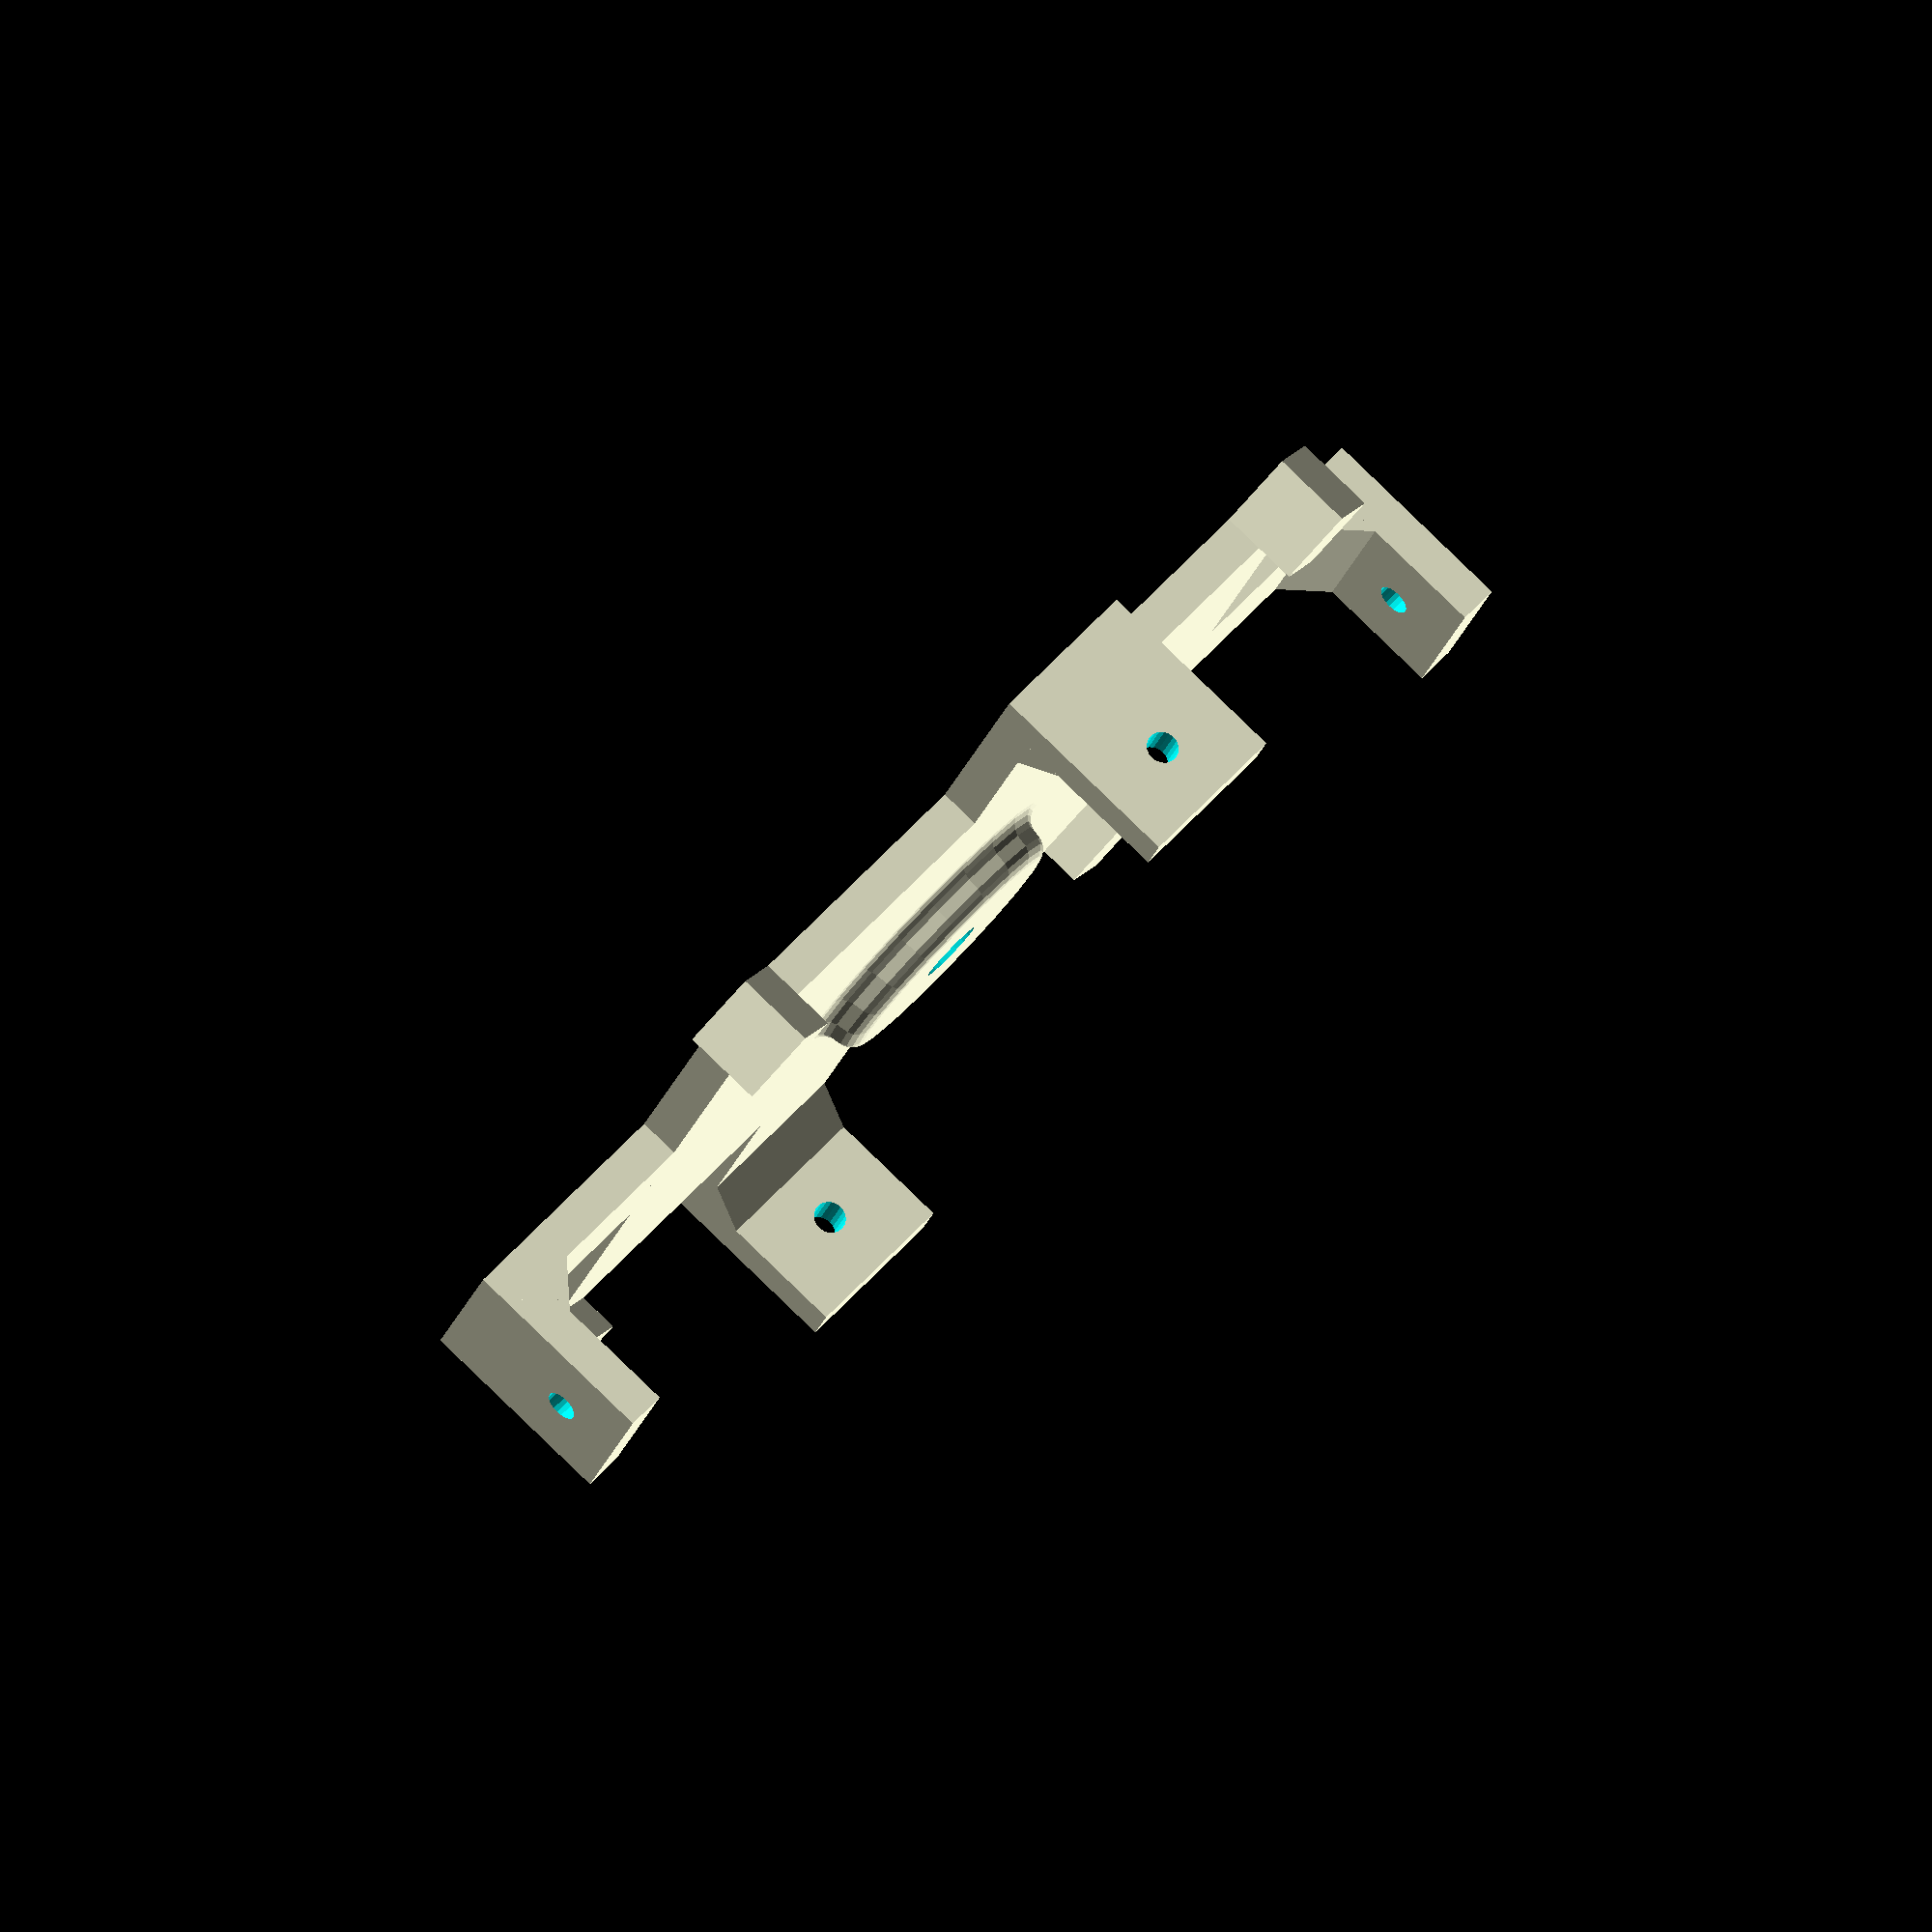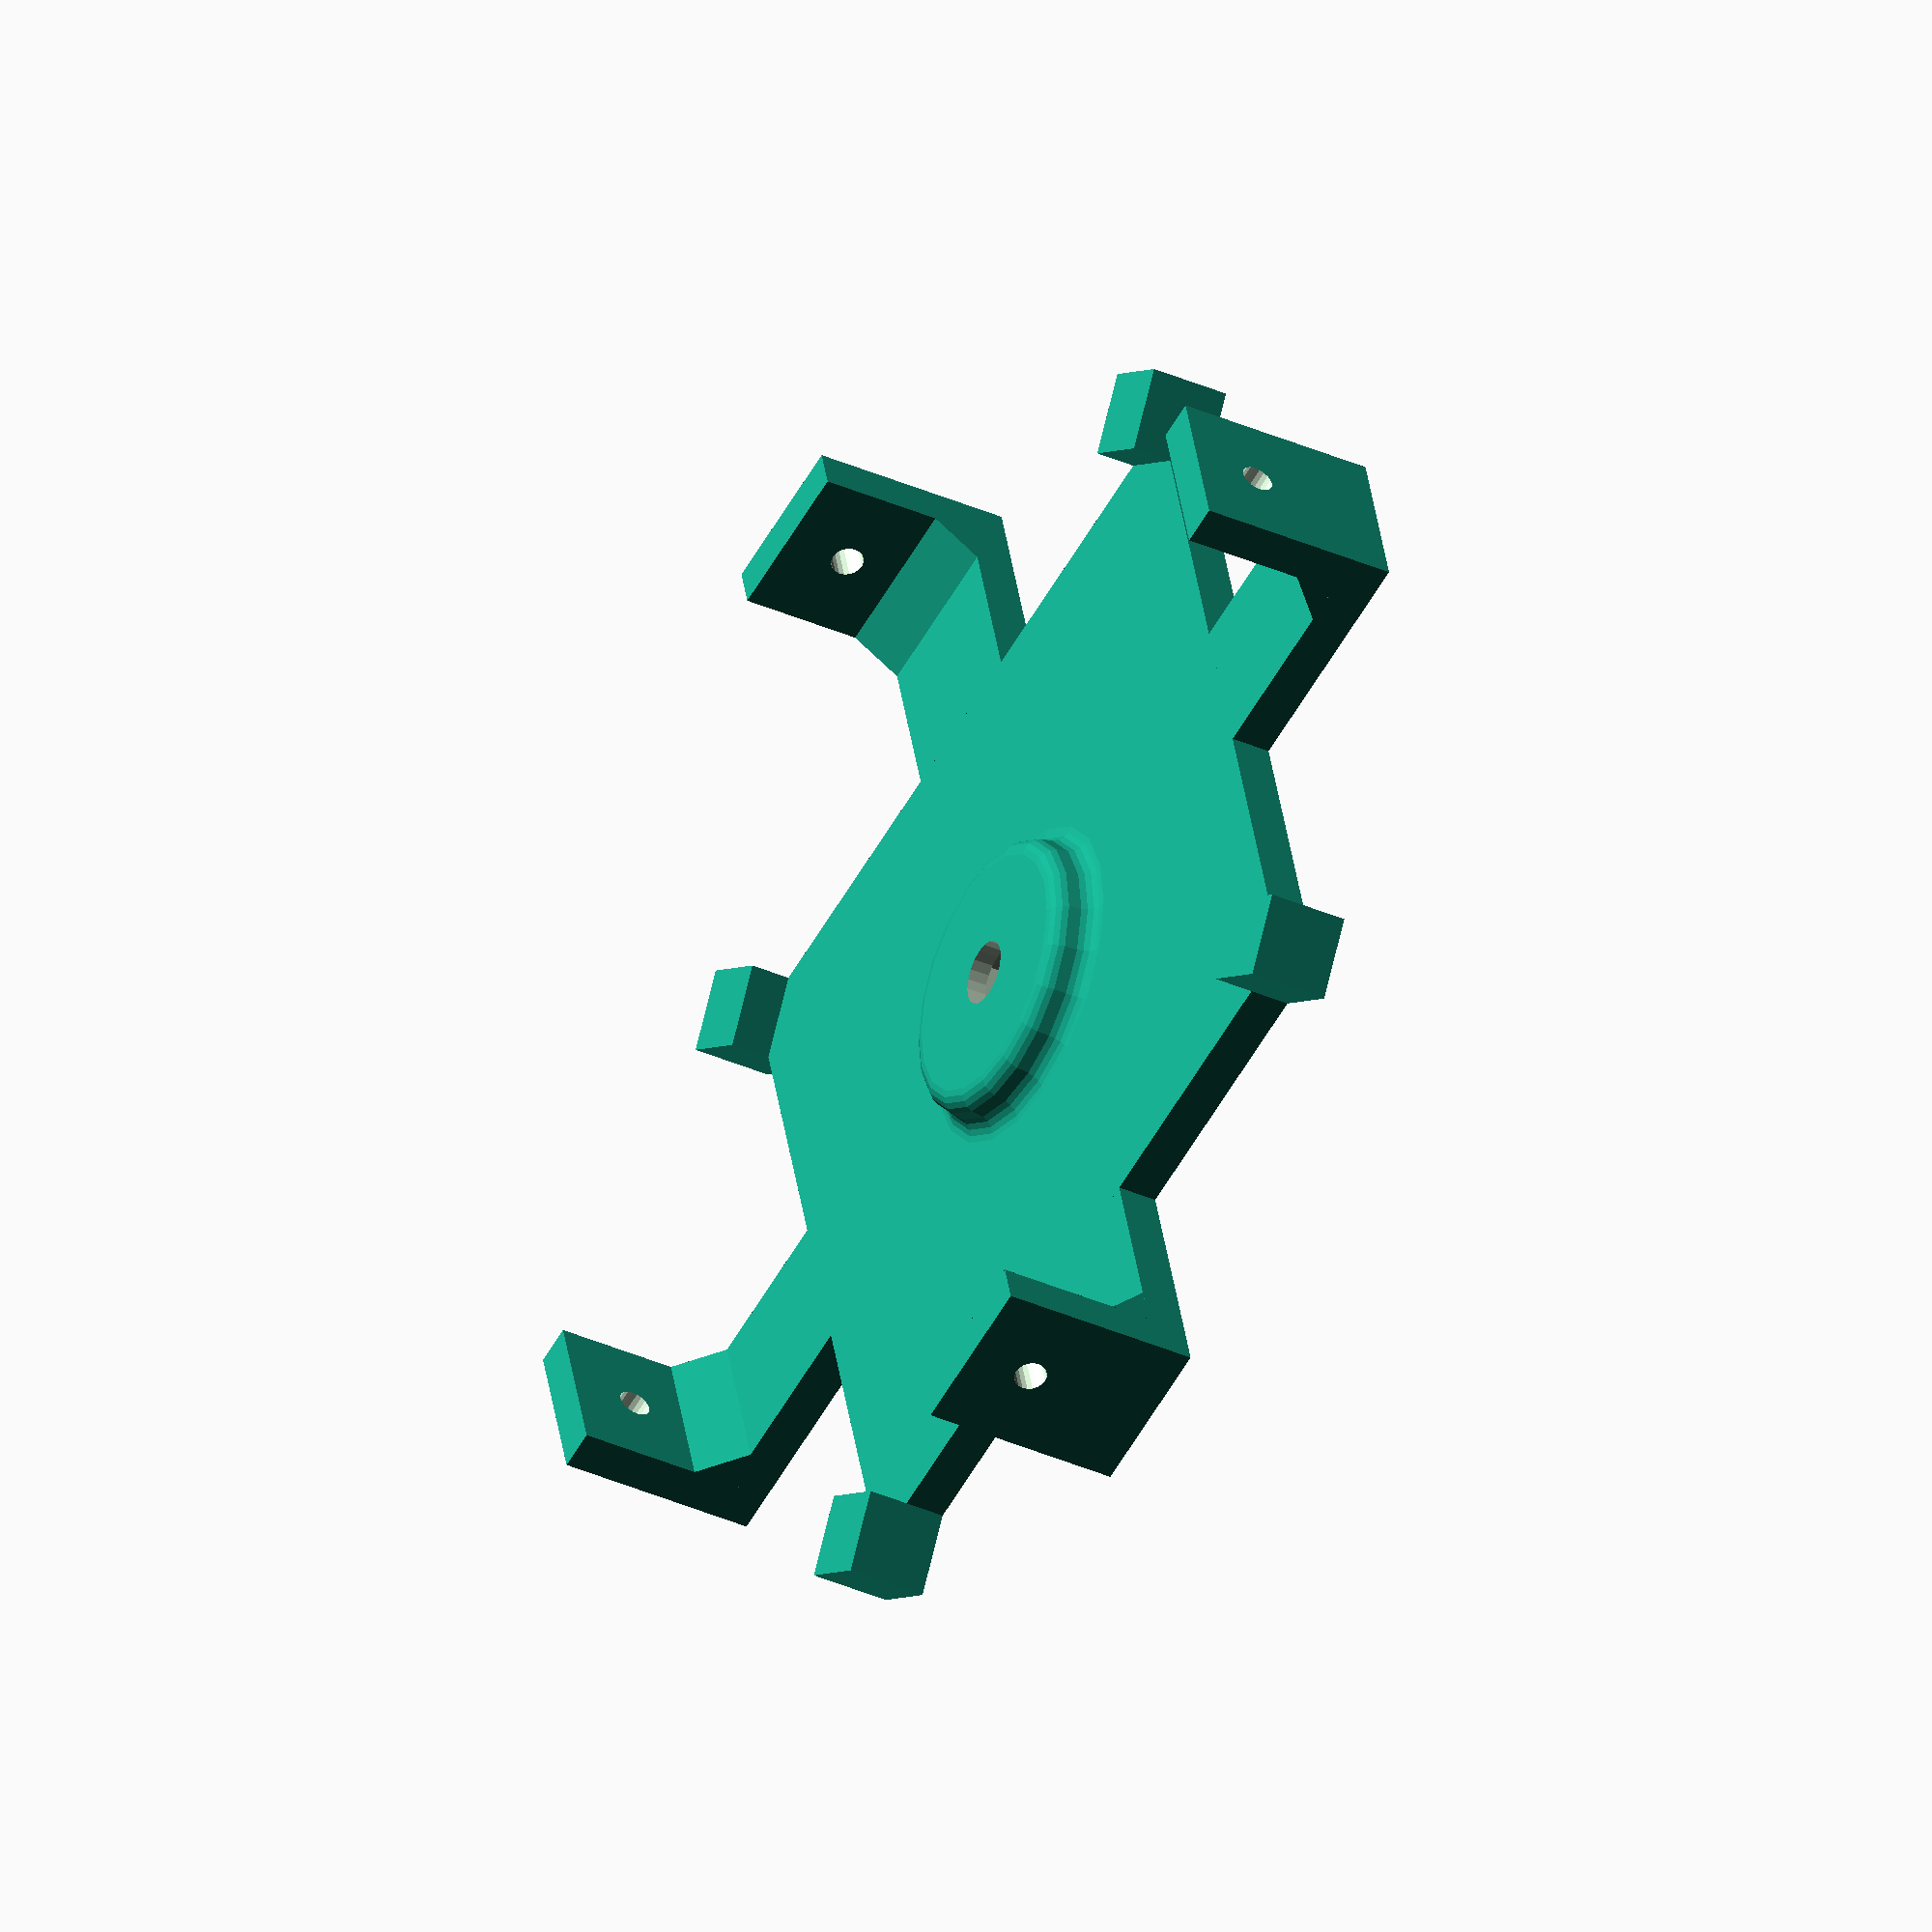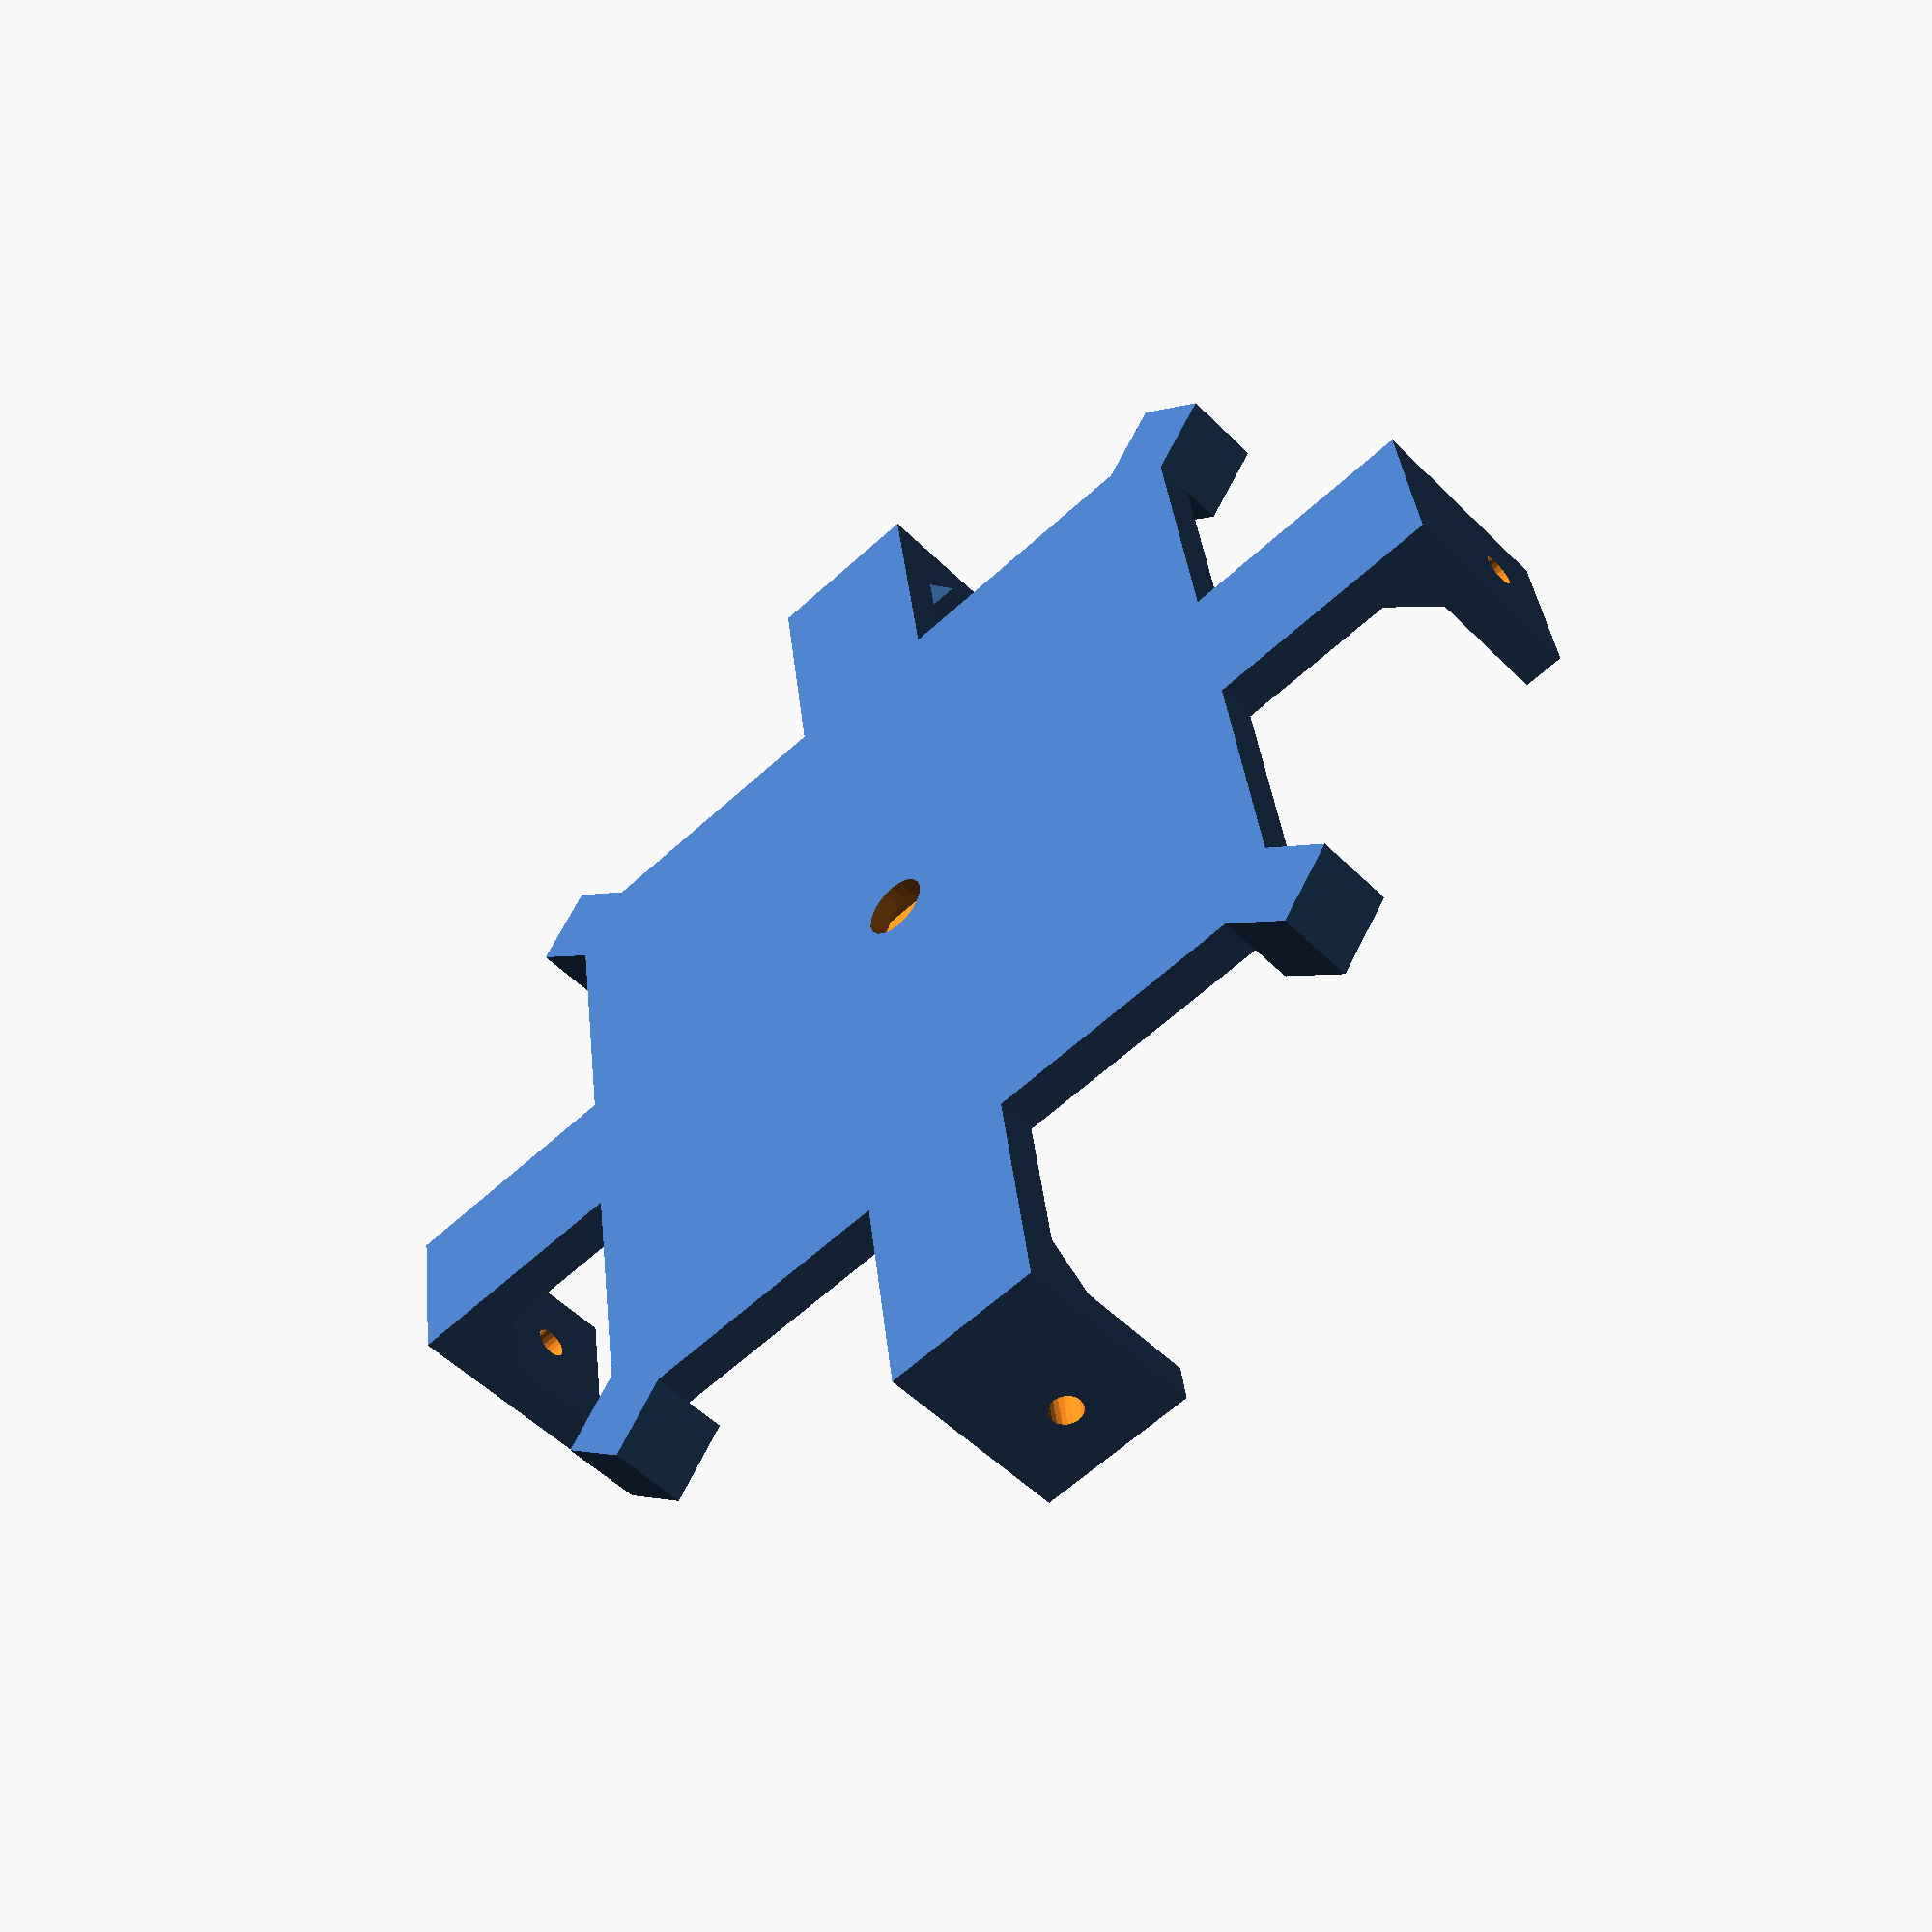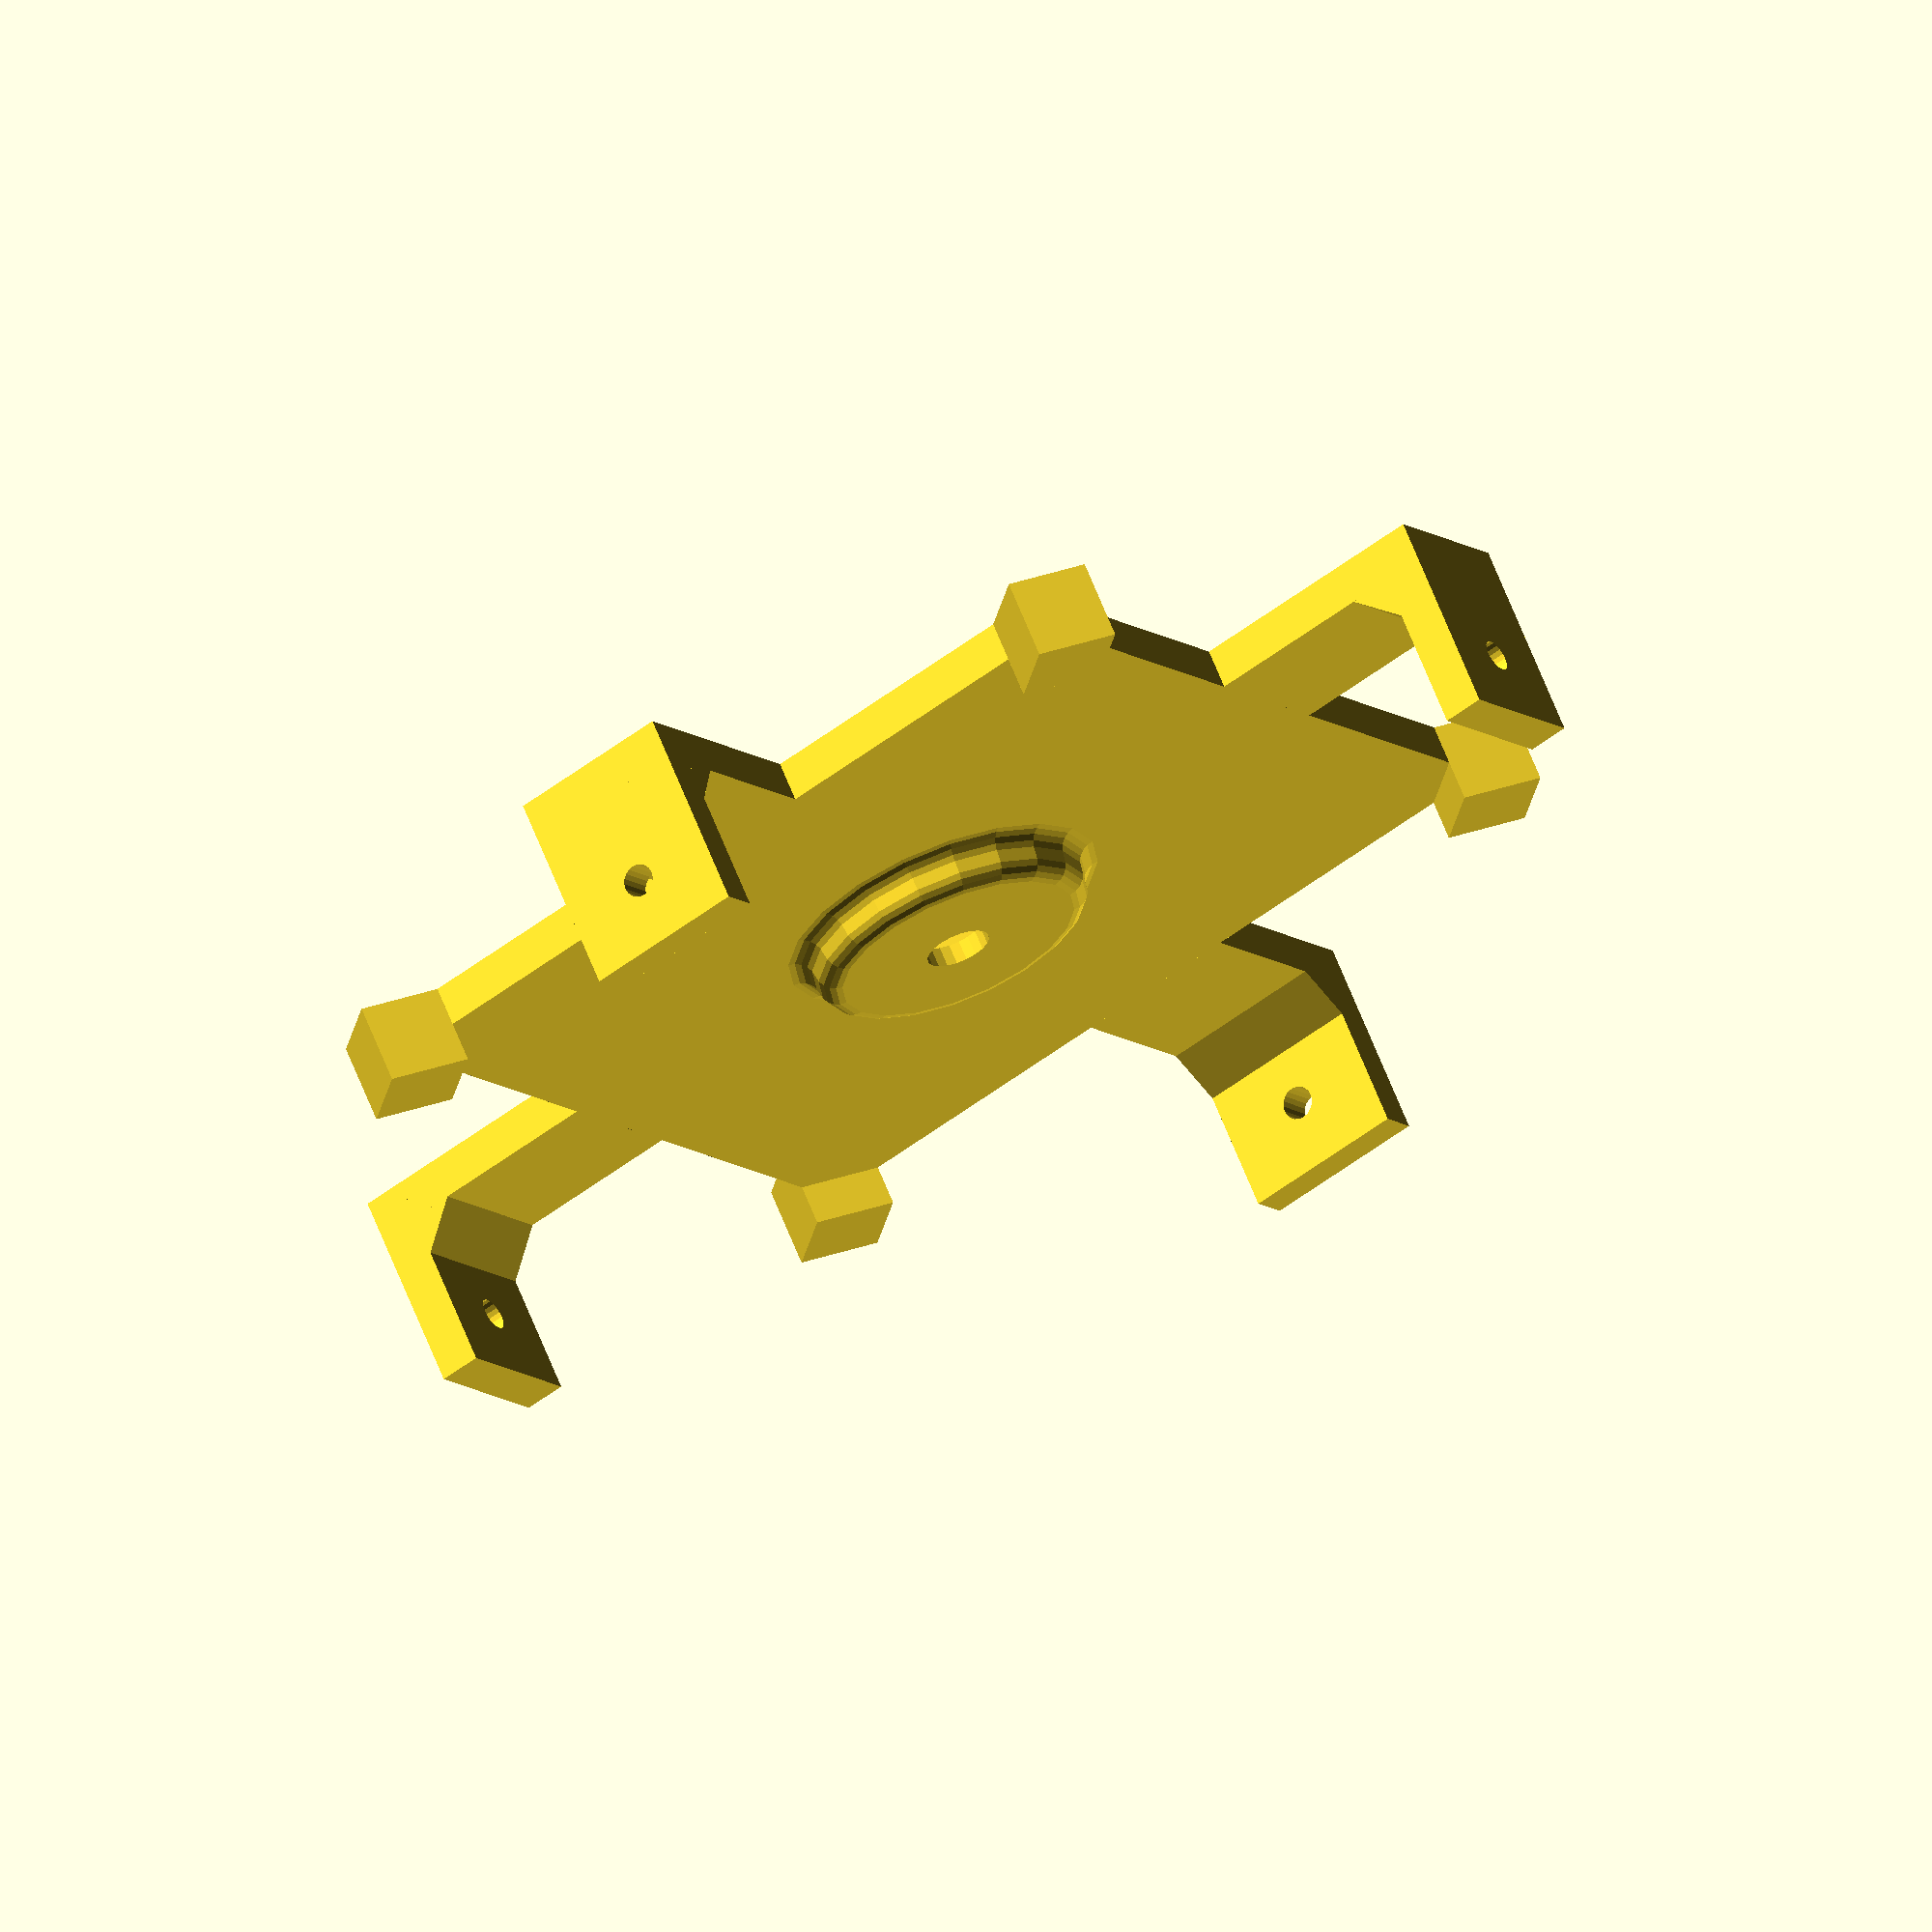
<openscad>
taille = 100;
tailleGuide = 10;
epaisseur = 5;

difference() {
	union() {
		translate([-taille / 2, -taille / 2,0]) cube([taille, taille, epaisseur]);
		for (i = [0 : 3]) {
			rotate(a = i * 90) {
				translate(v = [taille / 2, taille / 2, 0]) {
					rotate(a = 45) {
						translate([-tailleGuide / 2, -tailleGuide / 2,0]) {
							cube([tailleGuide, tailleGuide, 2 * epaisseur]);
						}
					}
				}
				translate(v = [0, -taille / 2, 0]) {
					patteAccroche(20, 30, 25, epaisseur); // Largeur, Longueur, Hauteur, Epaisseur
				}
			}
		}
		translate([0, 0, epaisseur]) {
			renfort(20, epaisseur);
		}
	}
	translate([0, 0, epaisseur]) {
		ecrou(13, 5);
	}
}

module ecrou(tailleEcrou, epaisseurEcrou) {
	union() {
		linear_extrude(height = epaisseurEcrou, center = true, convexity = 10, twist = 0)
		polygon(points =	[ [tailleEcrou, 0], [tailleEcrou * cos(60) , tailleEcrou * sin(60)], 
						[tailleEcrou * cos(120) , tailleEcrou * sin(120)], 
						[tailleEcrou * cos(180) , tailleEcrou * sin(180)], 
						[tailleEcrou * cos(240) , tailleEcrou * sin(240)], 
						[tailleEcrou * cos(300) , tailleEcrou * sin(300)]]);
		translate(v = [0, 0, -10]) {		
			cylinder(h=20, r=tailleEcrou * (4 / 13),$fn=20);
		}
	}
}

module patteAccroche(largeur, longueur , hauteur, epaisseur) {
	translate([-largeur / 2, - longueur, 0]) {
		union() {
			cube([largeur, longueur, epaisseur]);
			difference() {
				cube(size = [largeur, epaisseur, hauteur]);
				translate ([largeur / 2, 0, 2 * hauteur / 3]) 
				rotate ([90,0,0]) cylinder (h = 20, r = 2, center = true, $fn = 20);
			}
			polyhedron(
				points =	[ [0,epaisseur,epaisseur], [0, 2 * epaisseur, epaisseur],
						[0, epaisseur, 2 * epaisseur], [largeur,epaisseur,epaisseur],
						[largeur, 2 * epaisseur, epaisseur], [largeur, epaisseur, 2 * epaisseur]  ],
				triangles = 	[ [0, 1, 2], [3, 5, 4], [0, 2, 3], [2, 5, 3], [1, 4, 5], [1, 5, 2] ,
						[1, 0, 4], [4, 0, 3] ]
			);
		}
	}
}

module renfort(diametre, epaisseur) {
	translate([0,0, epaisseur / 2]) {
		rotate_extrude(convexity = 10, $fn = 20) {
			difference() {
				union() {
					translate([(diametre - epaisseur) / 2, 0, 0]) square([diametre - epaisseur, epaisseur], true);
					translate([(diametre - epaisseur) , 0, 0]) circle(epaisseur / 2, $fn = 20);
					translate([(diametre - epaisseur), -epaisseur /2, 0]) square([epaisseur, epaisseur /2]);
				}
				translate([diametre, 0, 0]) circle(epaisseur / 2, $fn = 20);
			}
		}
	}
}
</openscad>
<views>
elev=96.1 azim=111.8 roll=226.0 proj=o view=wireframe
elev=36.1 azim=163.6 roll=59.8 proj=o view=wireframe
elev=50.2 azim=7.7 roll=222.4 proj=p view=solid
elev=295.1 azim=56.7 roll=338.5 proj=o view=wireframe
</views>
